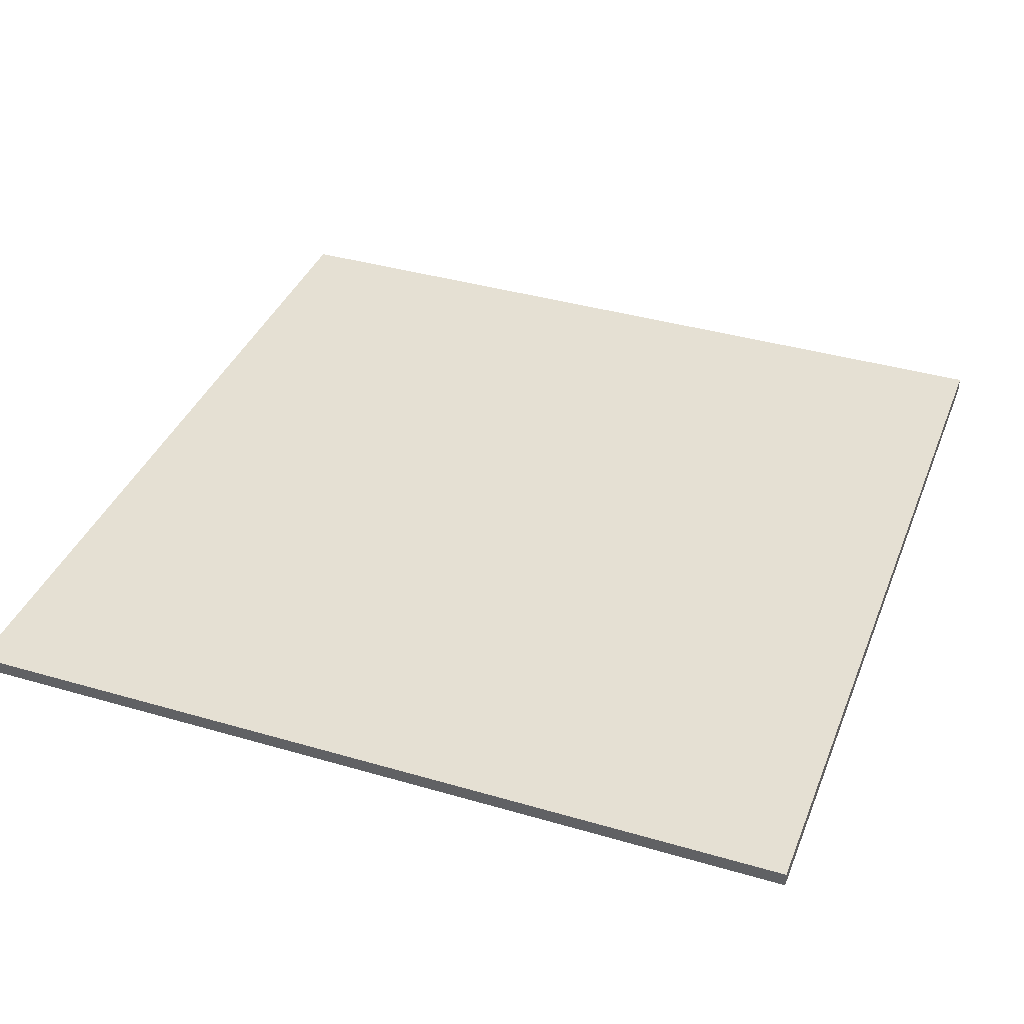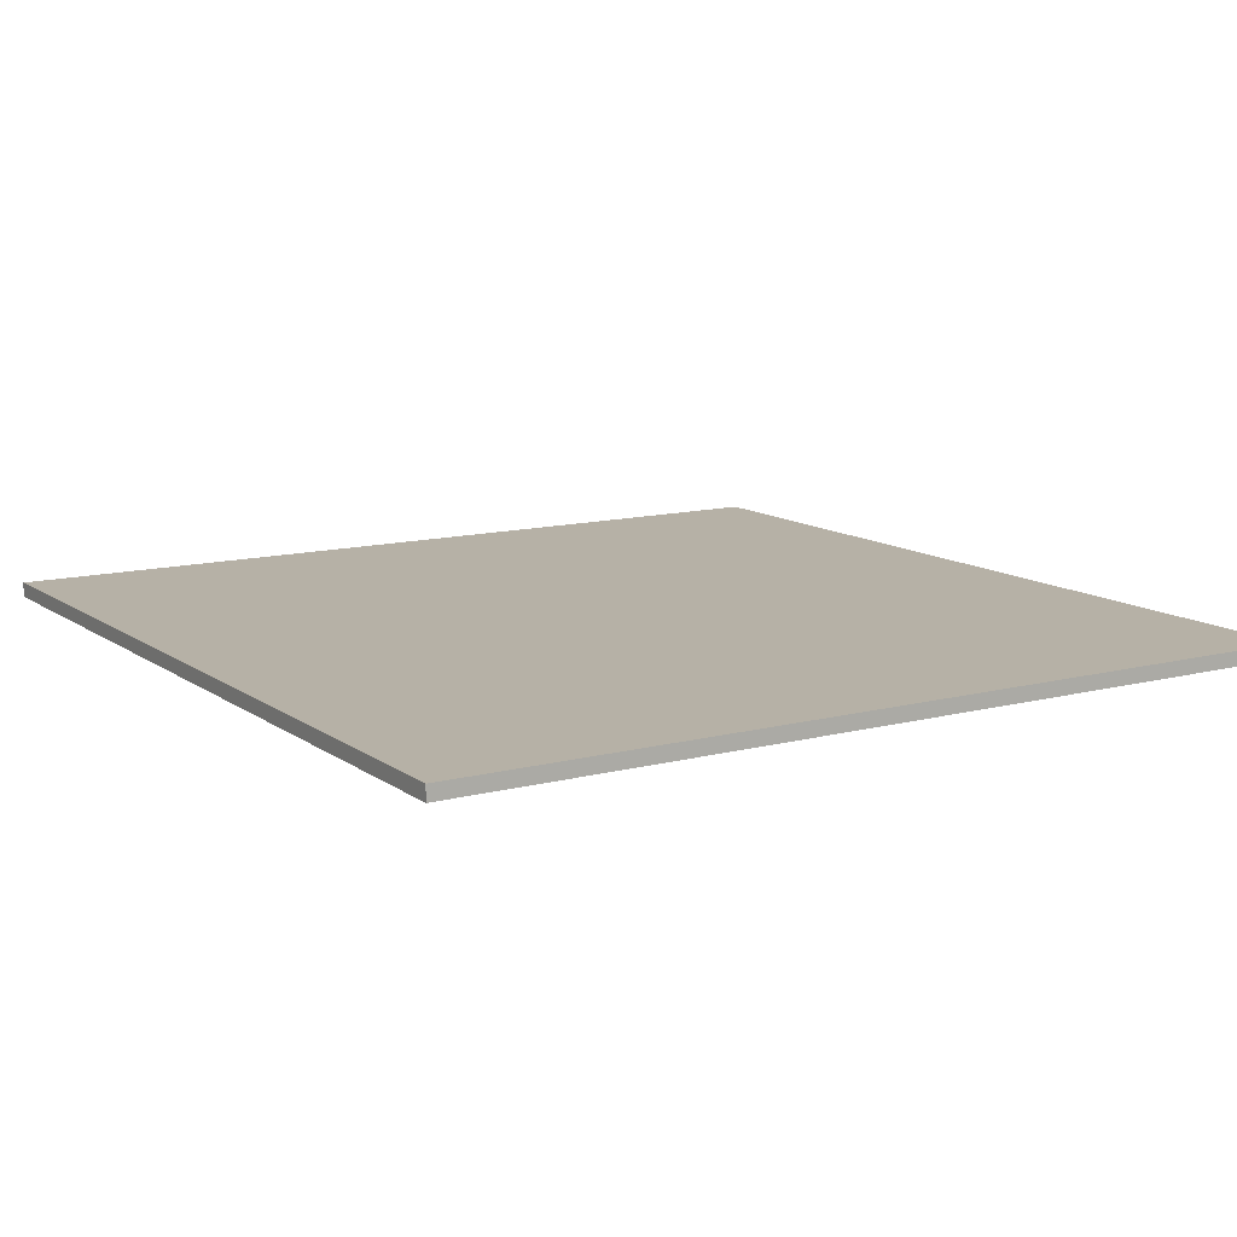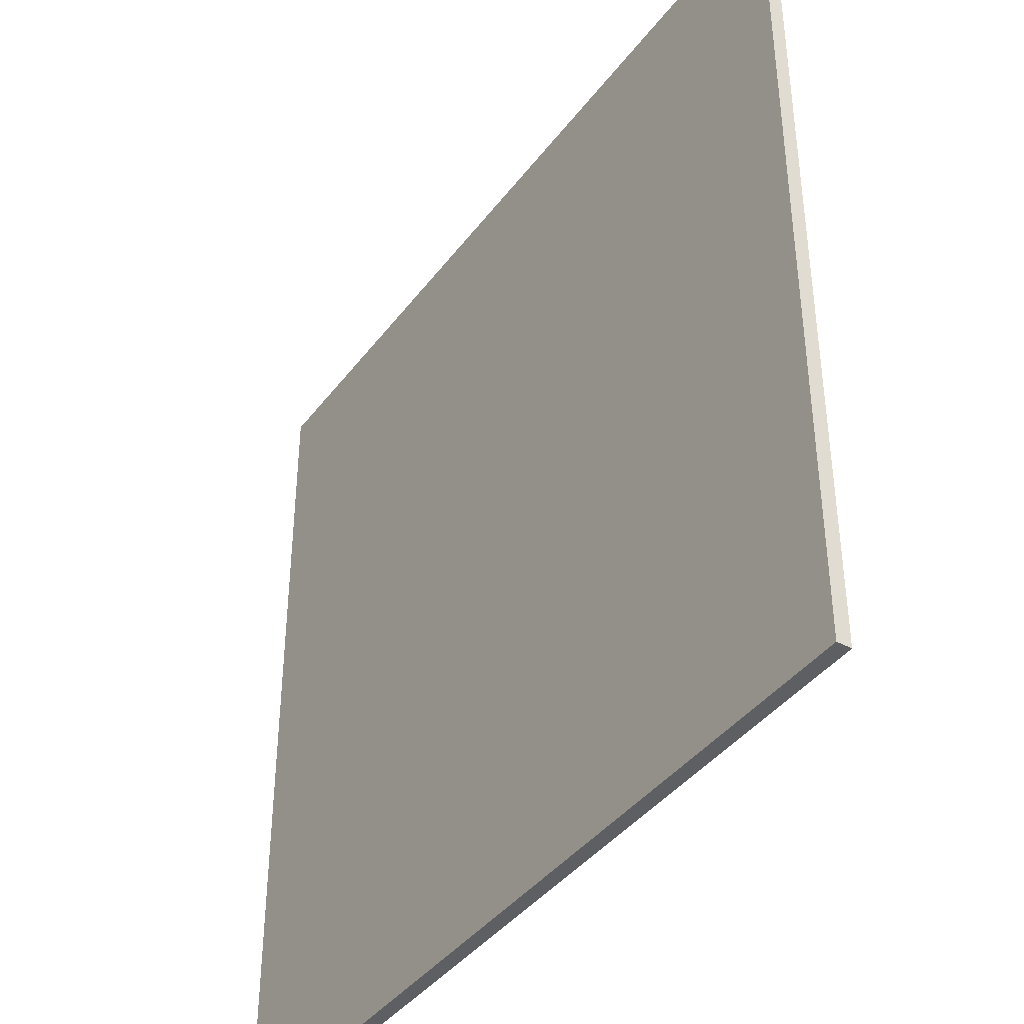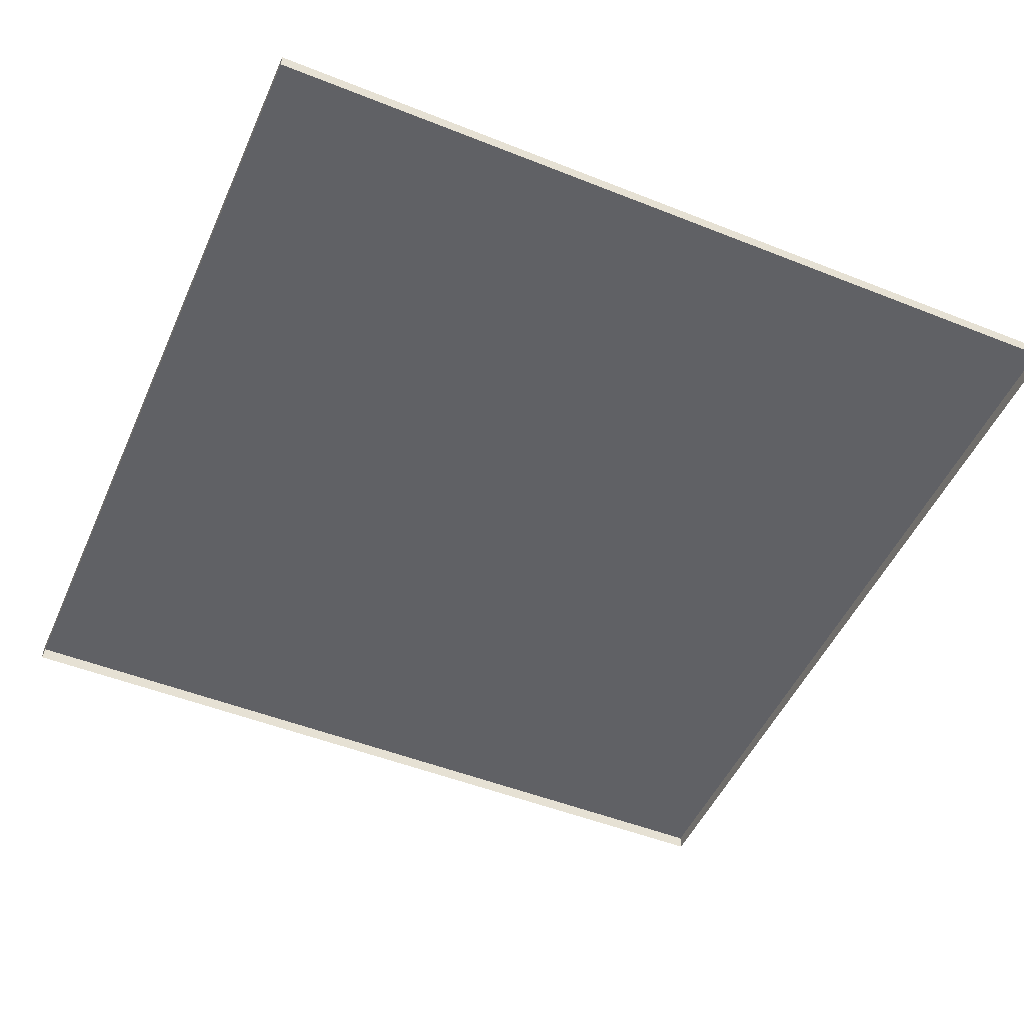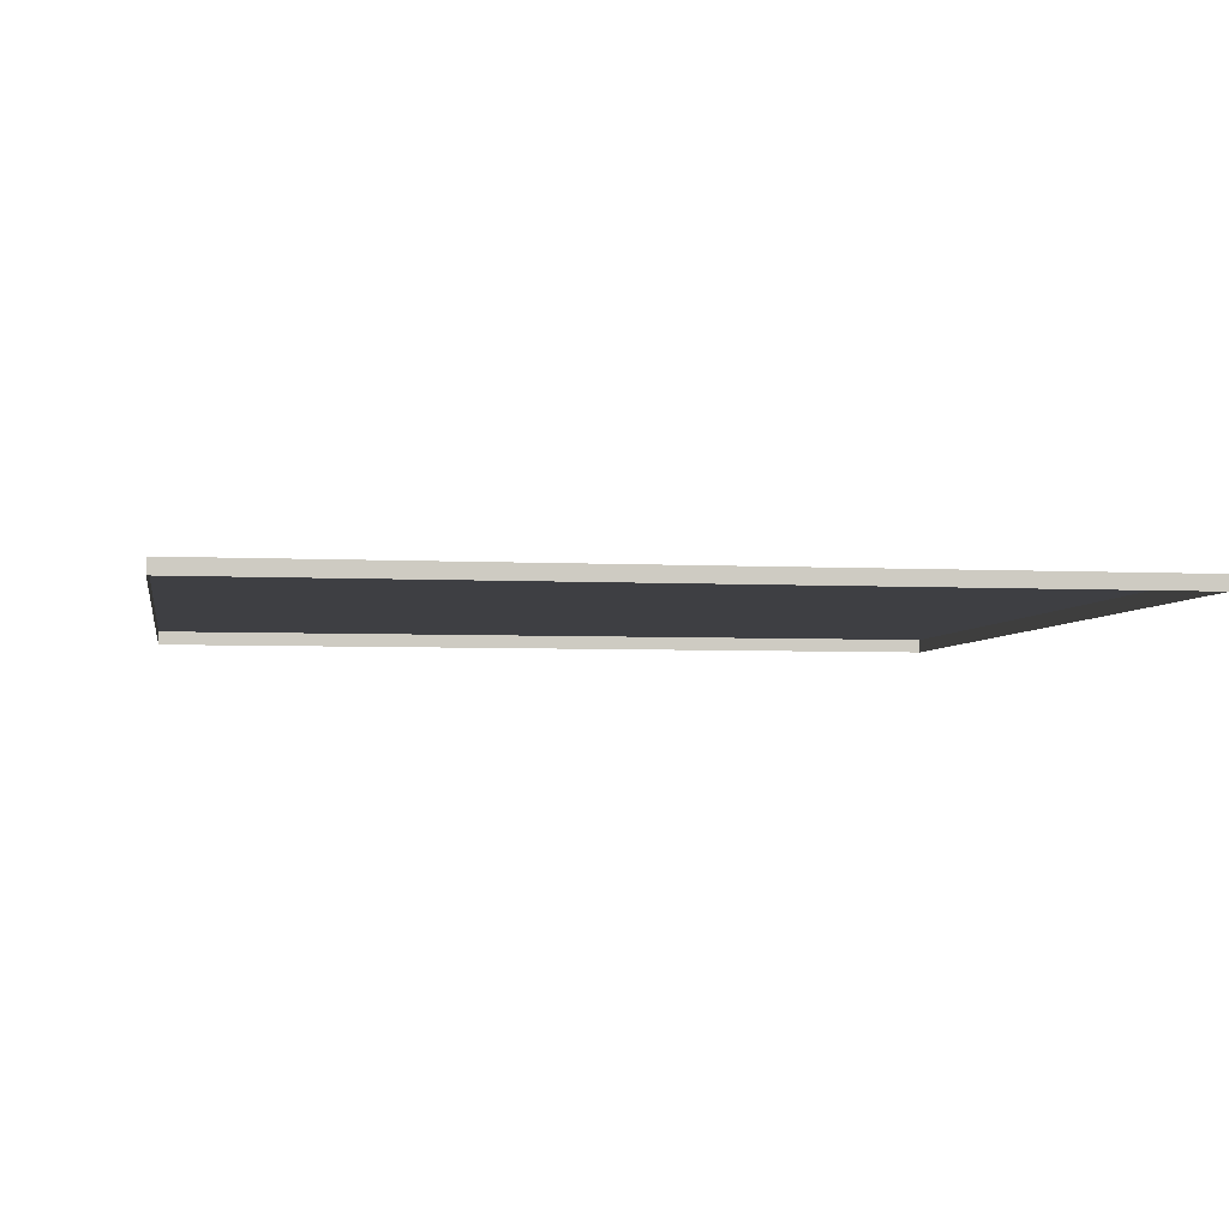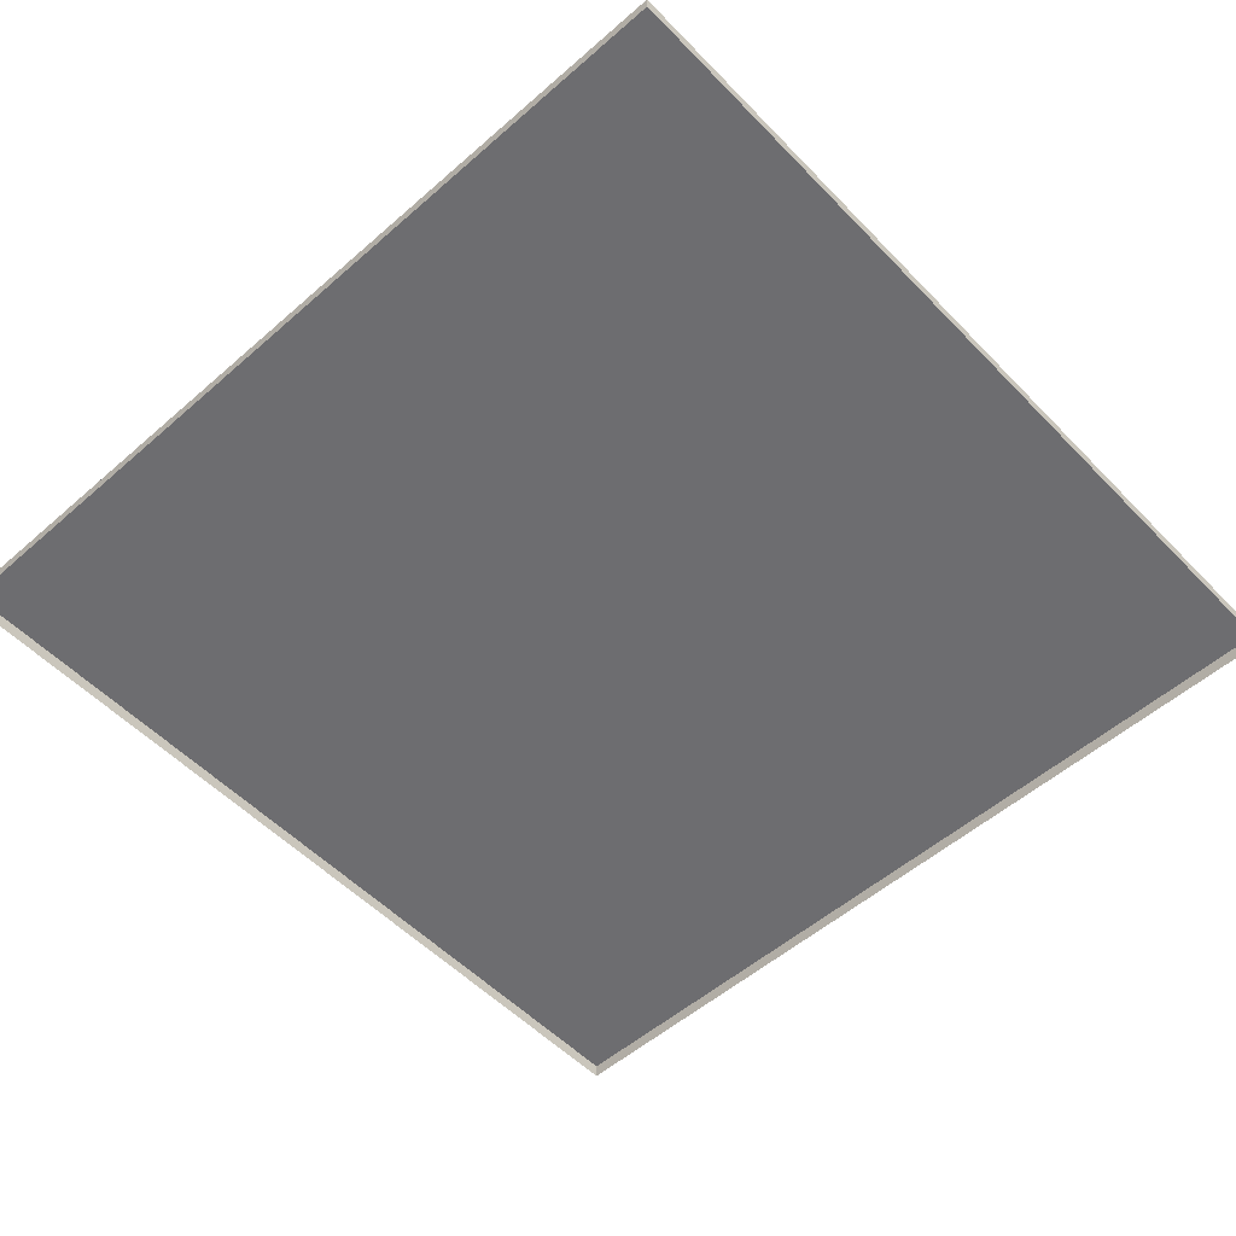
<metadata>
{"format":"obj","ext":"obj","renderer":"f3d","projection":"perspective","resolution":1024,"background":"white","views":[{"elev":38.2,"azim":20.3,"up":"+Y"},{"elev":12.1,"azim":58.0,"up":"+Y"},{"elev":-40.4,"azim":-123.3,"up":"+Z"},{"elev":-50.1,"azim":66.4,"up":"+Y"},{"elev":-4.2,"azim":-99.8,"up":"+Y"},{"elev":-54.1,"azim":-47.2,"up":"+Y"}]}
</metadata>
<code>
v 3 -5.016e-06 4.135e-07
v 2.373e-06 0.05 6.667e-07
v 2.373e-06 -4.799e-06 6.689e-07
v 3 0.04999 4.113e-07
v 3 -5.32e-06 3
v 1.986e-06 0.04999 3
v 3 0.04999 3
v 1.986e-06 -5.32e-06 3
v 1.986e-06 -5.32e-06 3
v 2.373e-06 0.05 6.667e-07
v 1.986e-06 0.04999 3
v 2.373e-06 -4.799e-06 6.689e-07
v 3 0.04999 3
v 3 -5.016e-06 4.135e-07
v 3 -5.32e-06 3
v 3 0.04999 4.113e-07
v 1.986e-06 0.04999 3
v 3 0.04999 4.113e-07
v 3 0.04999 3
v 2.373e-06 0.05 6.667e-07
g floor_3x3m_11_11349_519
f 1 3 2
f 2 4 1
f 5 7 6
f 6 8 5
f 9 11 10
f 10 12 9
f 13 15 14
f 14 16 13
f 17 19 18
f 18 20 17

</code>
